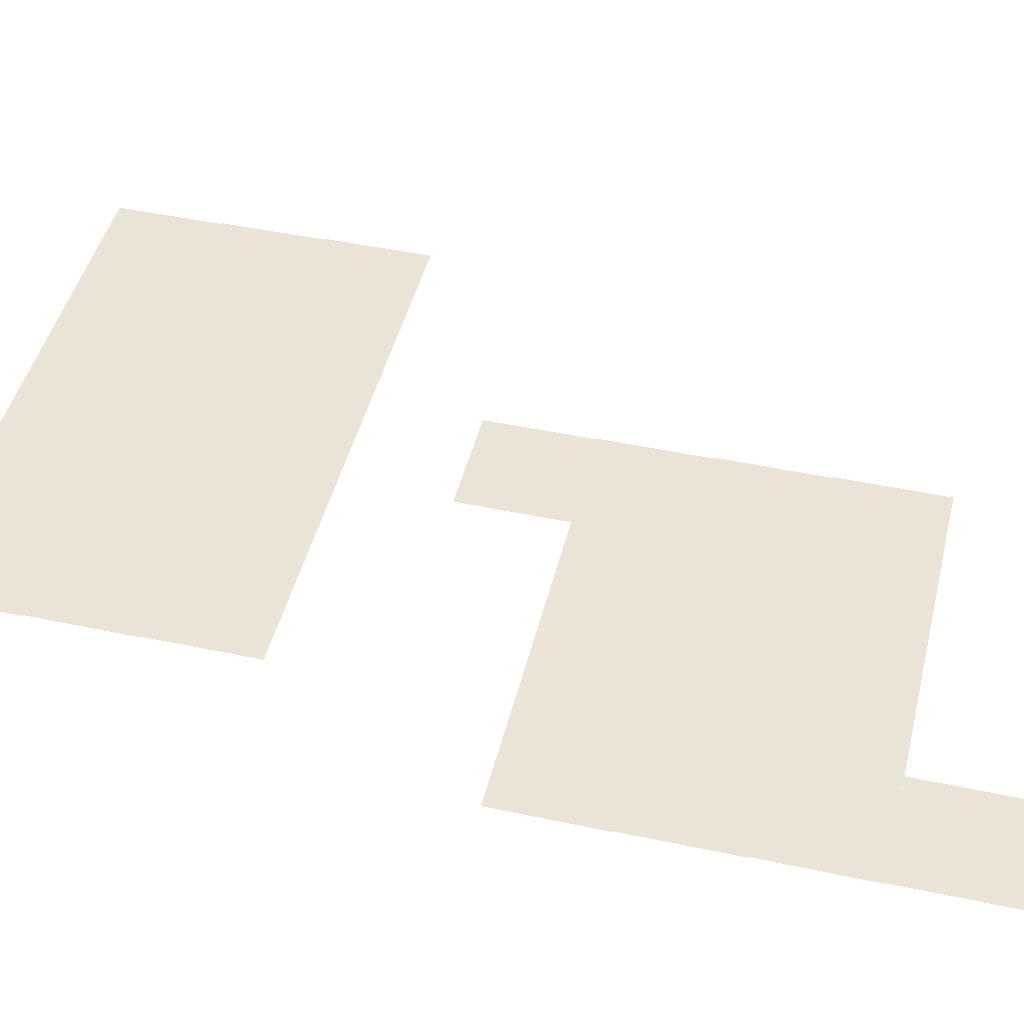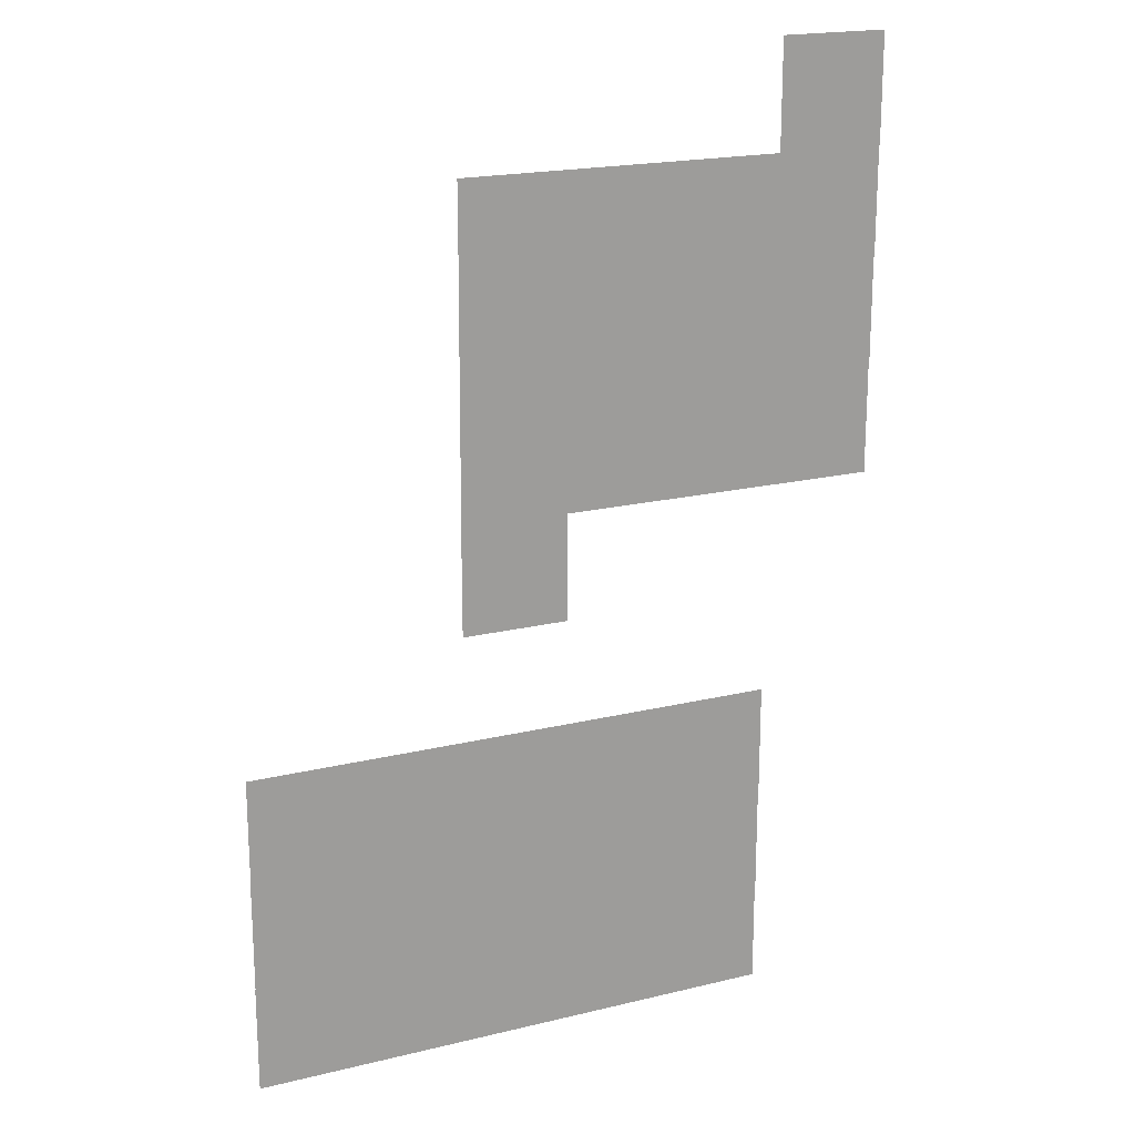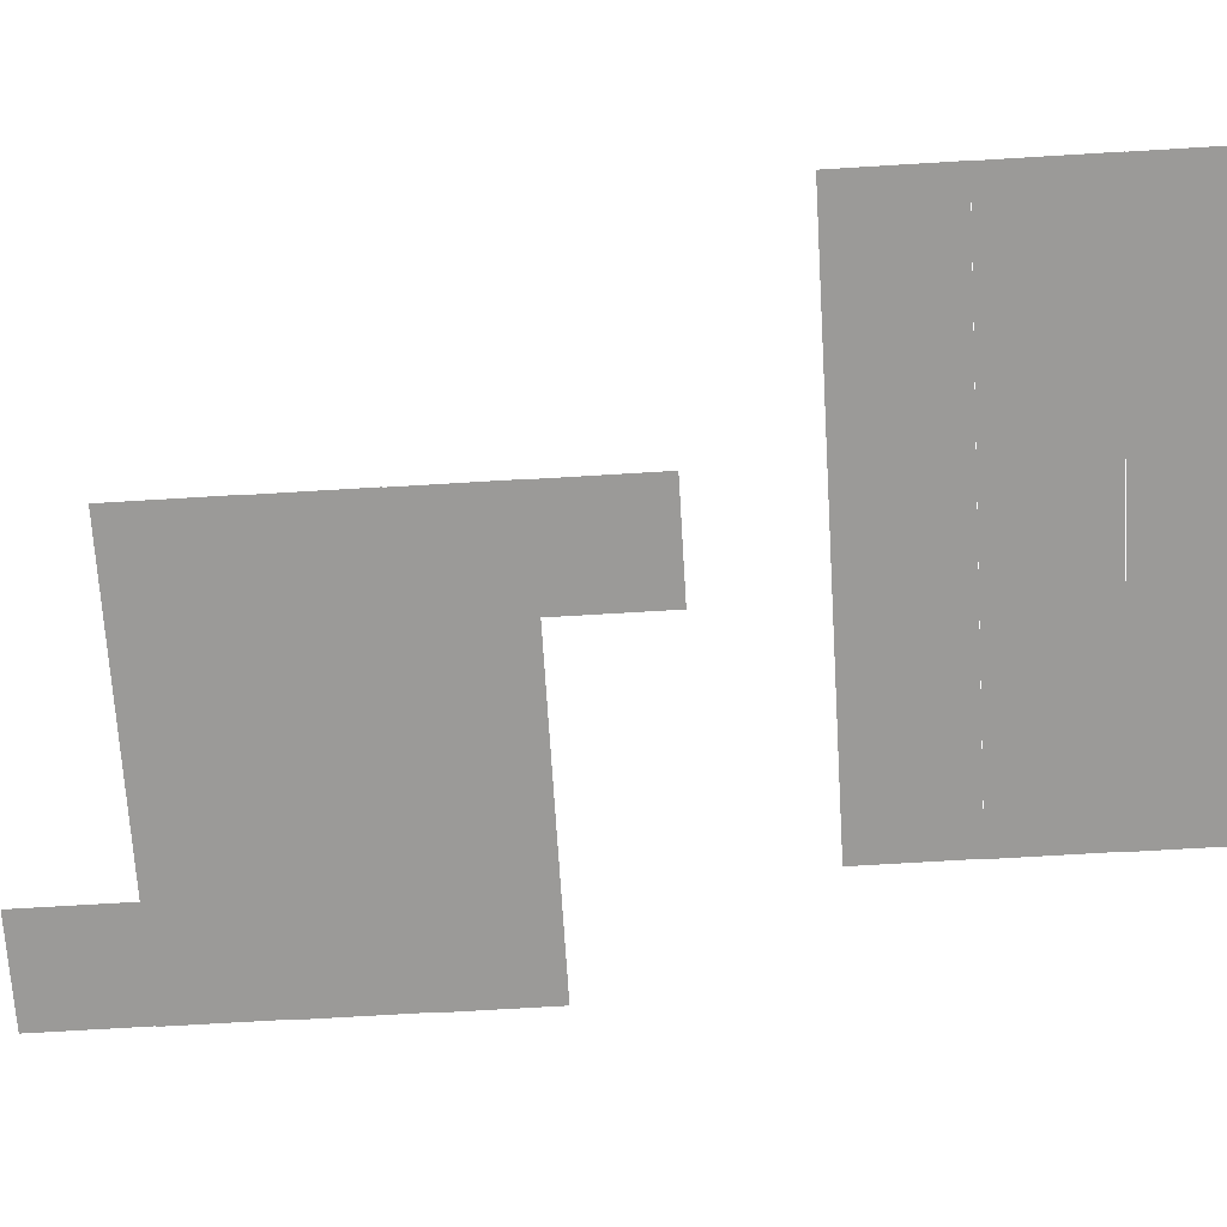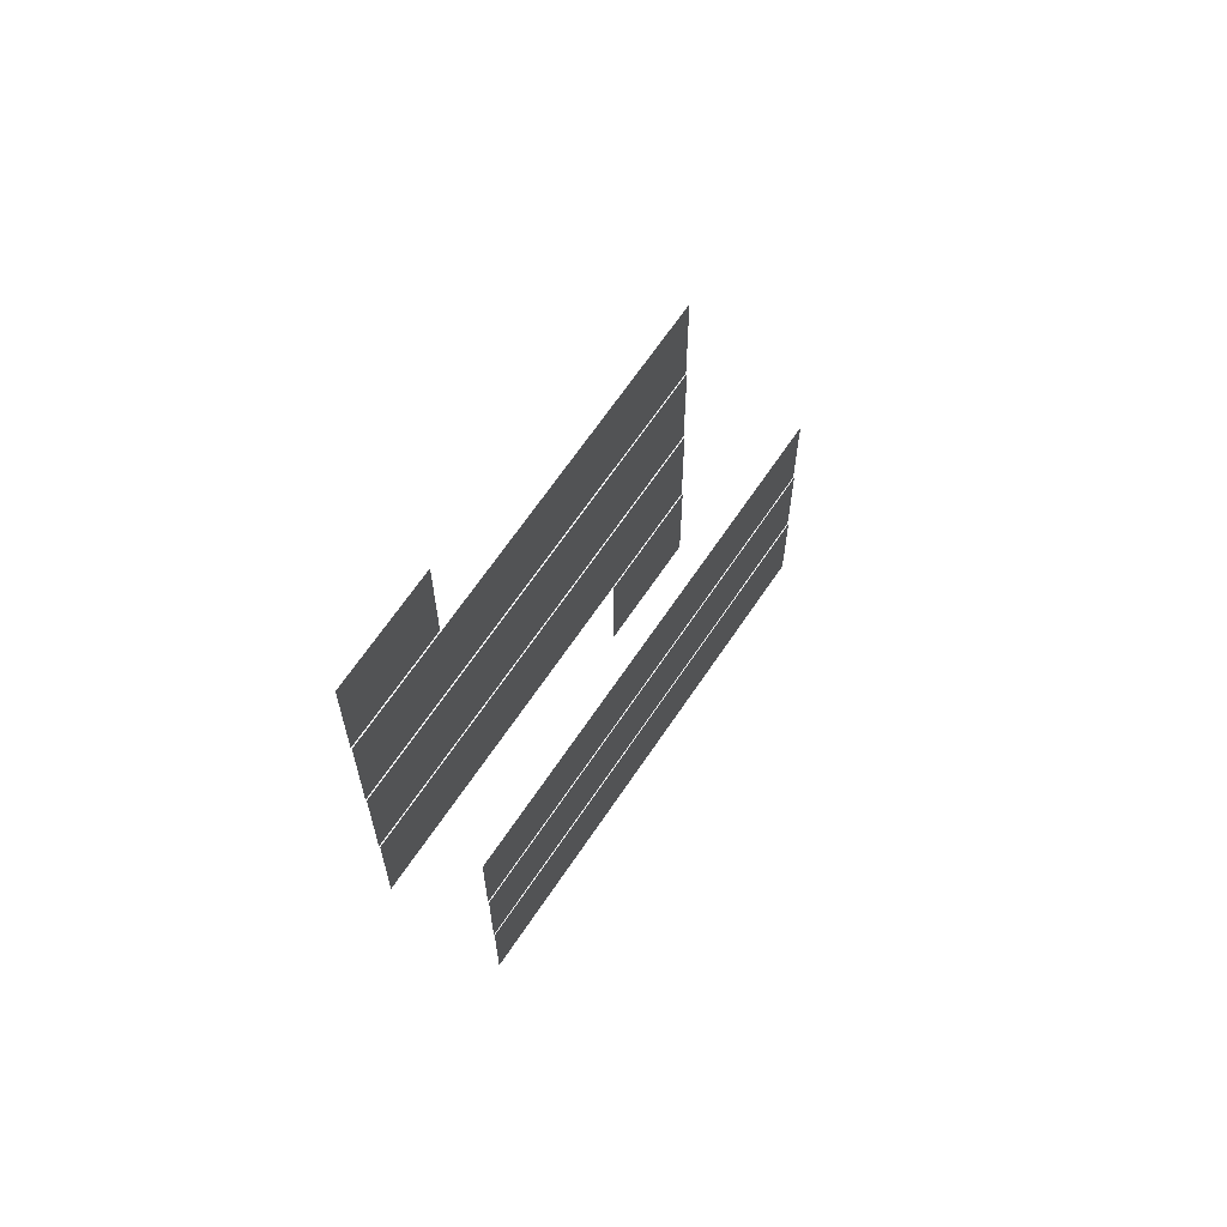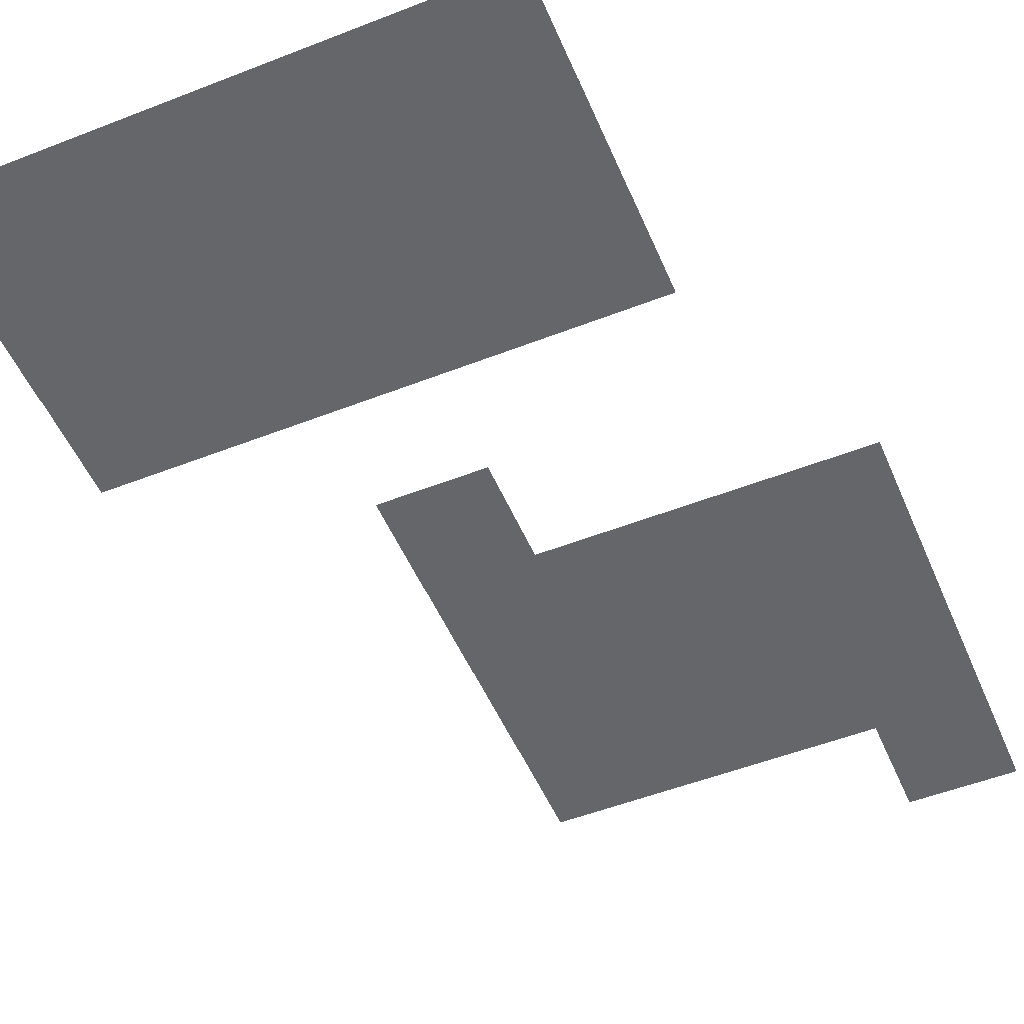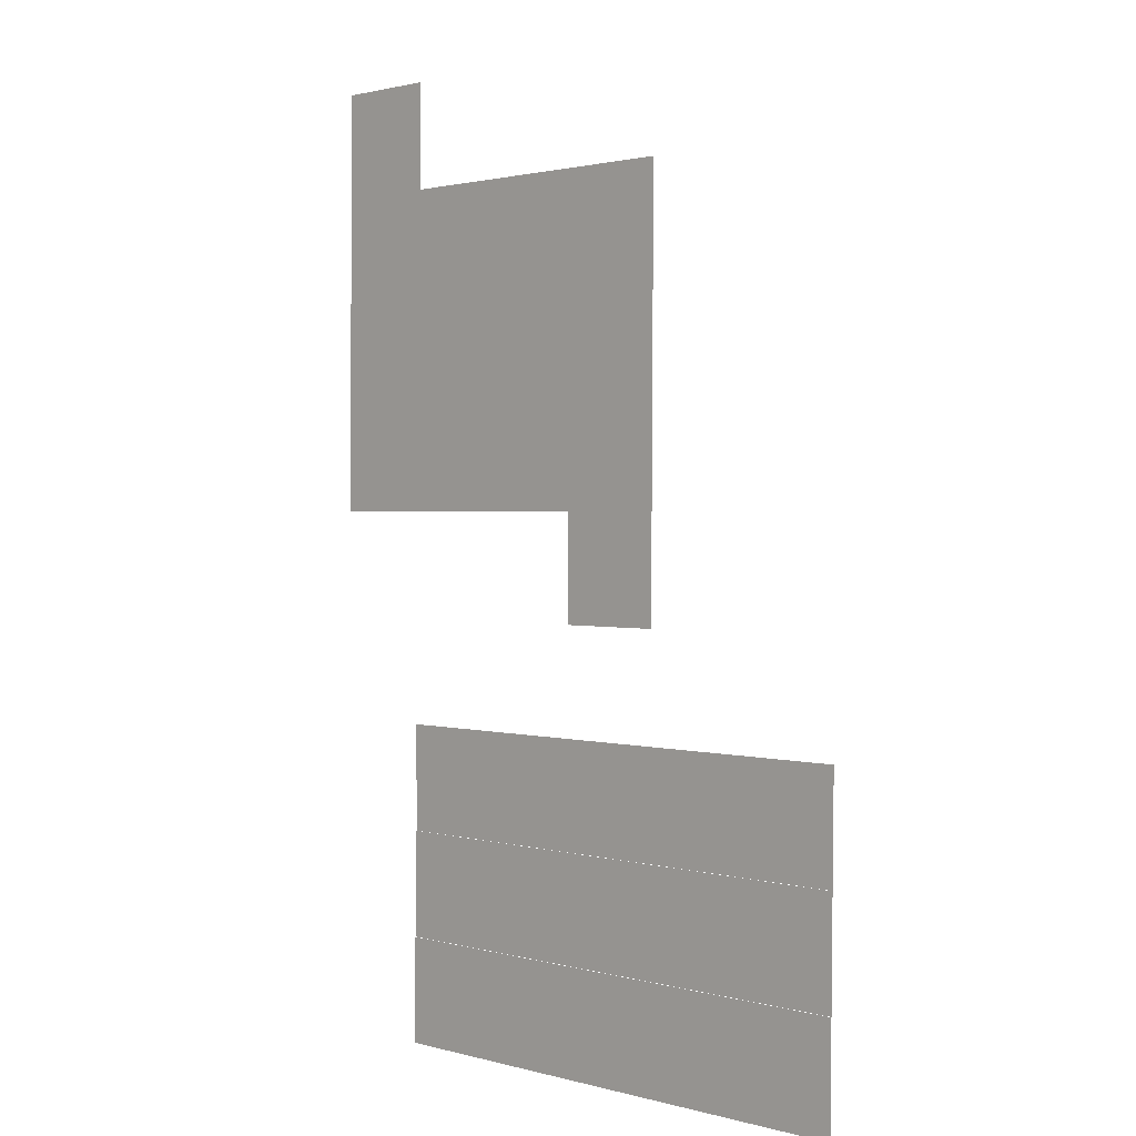
<metadata>
{"format":"obj","ext":"obj","renderer":"f3d","projection":"perspective","resolution":1024,"background":"white","views":[{"elev":45.9,"azim":103.8,"up":"+Z"},{"elev":19.2,"azim":-24.7,"up":"+Y"},{"elev":-69.3,"azim":-86.5,"up":"+Z"},{"elev":66.6,"azim":123.9,"up":"+Y"},{"elev":-51.9,"azim":22.9,"up":"+Z"},{"elev":1.4,"azim":-134.7,"up":"+Y"}]}
</metadata>
<code>
v 0 -8 -0.08
v -1 -8 -0.08
v -1 -7 -0.08
v 0 -7 -0.08
v 0 -9 -0.09
v -1 -9 -0.09
v -1 -8 -0.09
v 0 -8 -0.09
v -1 -9 -0.09
v -2 -9 -0.09
v -2 -8 -0.09
v -1 -8 -0.09
v -2 -9 -0.09
v -3 -9 -0.09
v -3 -8 -0.09
v -2 -8 -0.09
v -3 -9 -0.09
v -4 -9 -0.09
v -4 -8 -0.09
v -3 -8 -0.09
v 0 -10 -0.1
v -1 -10 -0.1
v -1 -9 -0.1
v 0 -9 -0.1
v -1 -10 -0.1
v -2 -10 -0.1
v -2 -9 -0.1
v -1 -9 -0.1
v -2 -10 -0.1
v -3 -10 -0.1
v -3 -9 -0.1
v -2 -9 -0.1
v -3 -10 -0.1
v -4 -10 -0.1
v -4 -9 -0.1
v -3 -9 -0.1
v 0 -11 -0.11
v -1 -11 -0.11
v -1 -10 -0.11
v 0 -10 -0.11
v -1 -11 -0.11
v -2 -11 -0.11
v -2 -10 -0.11
v -1 -10 -0.11
v -2 -11 -0.11
v -3 -11 -0.11
v -3 -10 -0.11
v -2 -10 -0.11
v -3 -11 -0.11
v -4 -11 -0.11
v -4 -10 -0.11
v -3 -10 -0.11
v -3 -12 -0.12
v -4 -12 -0.12
v -4 -11 -0.12
v -3 -11 -0.12
v -1 -14 -0.14
v -2 -14 -0.14
v -2 -13 -0.14
v -1 -13 -0.14
v -2 -14 -0.14
v -3 -14 -0.14
v -3 -13 -0.14
v -2 -13 -0.14
v -3 -14 -0.14
v -4 -14 -0.14
v -4 -13 -0.14
v -3 -13 -0.14
v -4 -14 -0.14
v -5 -14 -0.14
v -5 -13 -0.14
v -4 -13 -0.14
v -5 -14 -0.14
v -6 -14 -0.14
v -6 -13 -0.14
v -5 -13 -0.14
v -1 -15 -0.15
v -2 -15 -0.15
v -2 -14 -0.15
v -1 -14 -0.15
v -2 -15 -0.15
v -3 -15 -0.15
v -3 -14 -0.15
v -2 -14 -0.15
v -3 -15 -0.15
v -4 -15 -0.15
v -4 -14 -0.15
v -3 -14 -0.15
v -4 -15 -0.15
v -5 -15 -0.15
v -5 -14 -0.15
v -4 -14 -0.15
v -5 -15 -0.15
v -6 -15 -0.15
v -6 -14 -0.15
v -5 -14 -0.15
v -1 -16 -0.16
v -2 -16 -0.16
v -2 -15 -0.16
v -1 -15 -0.16
v -2 -16 -0.16
v -3 -16 -0.16
v -3 -15 -0.16
v -2 -15 -0.16
v -3 -16 -0.16
v -4 -16 -0.16
v -4 -15 -0.16
v -3 -15 -0.16
v -4 -16 -0.16
v -5 -16 -0.16
v -5 -15 -0.16
v -4 -15 -0.16
v -5 -16 -0.16
v -6 -16 -0.16
v -6 -15 -0.16
v -5 -15 -0.16
g sunrise_mesh_0102
f 1 2 3 4
f 5 6 7 8
f 9 10 11 12
f 13 14 15 16
f 17 18 19 20
f 21 22 23 24
f 25 26 27 28
f 29 30 31 32
f 33 34 35 36
f 37 38 39 40
f 41 42 43 44
f 45 46 47 48
f 49 50 51 52
f 53 54 55 56
f 57 58 59 60
f 61 62 63 64
f 65 66 67 68
f 69 70 71 72
f 73 74 75 76
f 77 78 79 80
f 81 82 83 84
f 85 86 87 88
f 89 90 91 92
f 93 94 95 96
f 97 98 99 100
f 101 102 103 104
f 105 106 107 108
f 109 110 111 112
f 113 114 115 116

</code>
